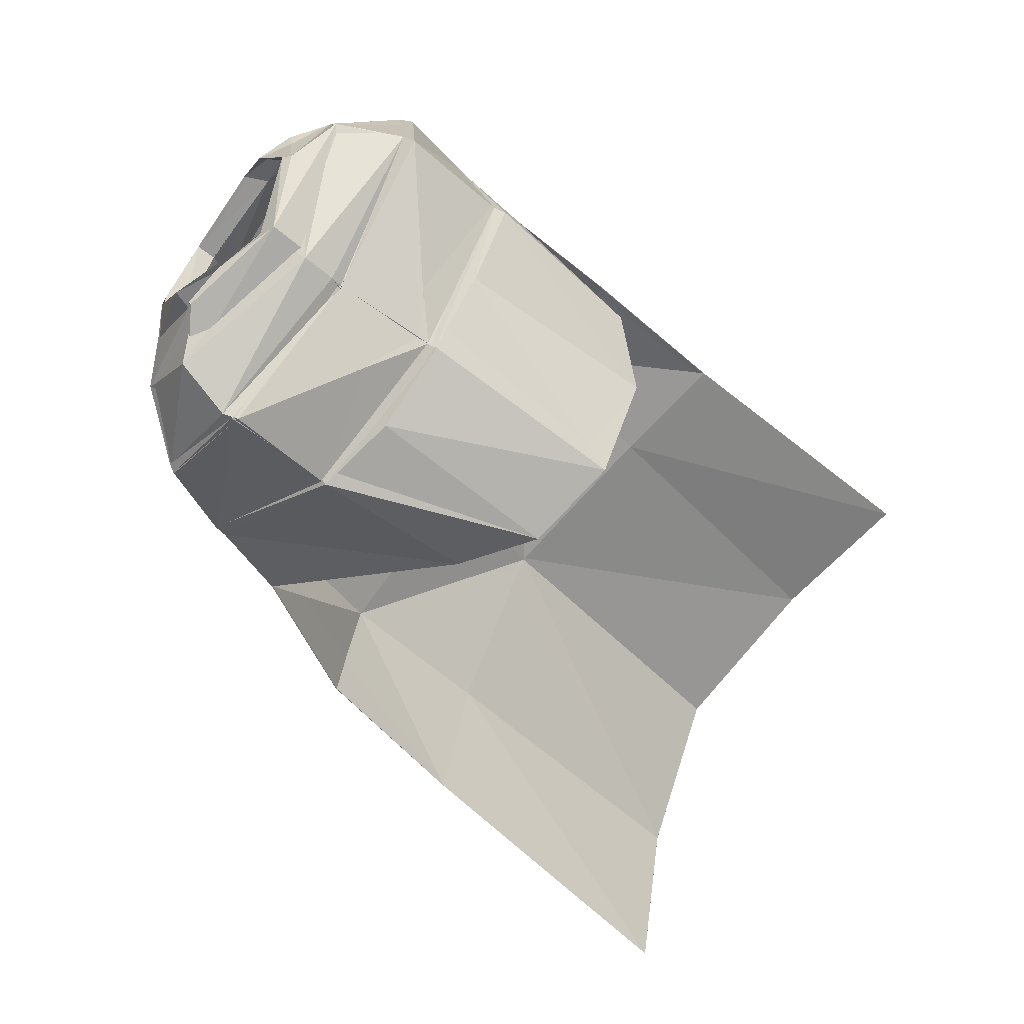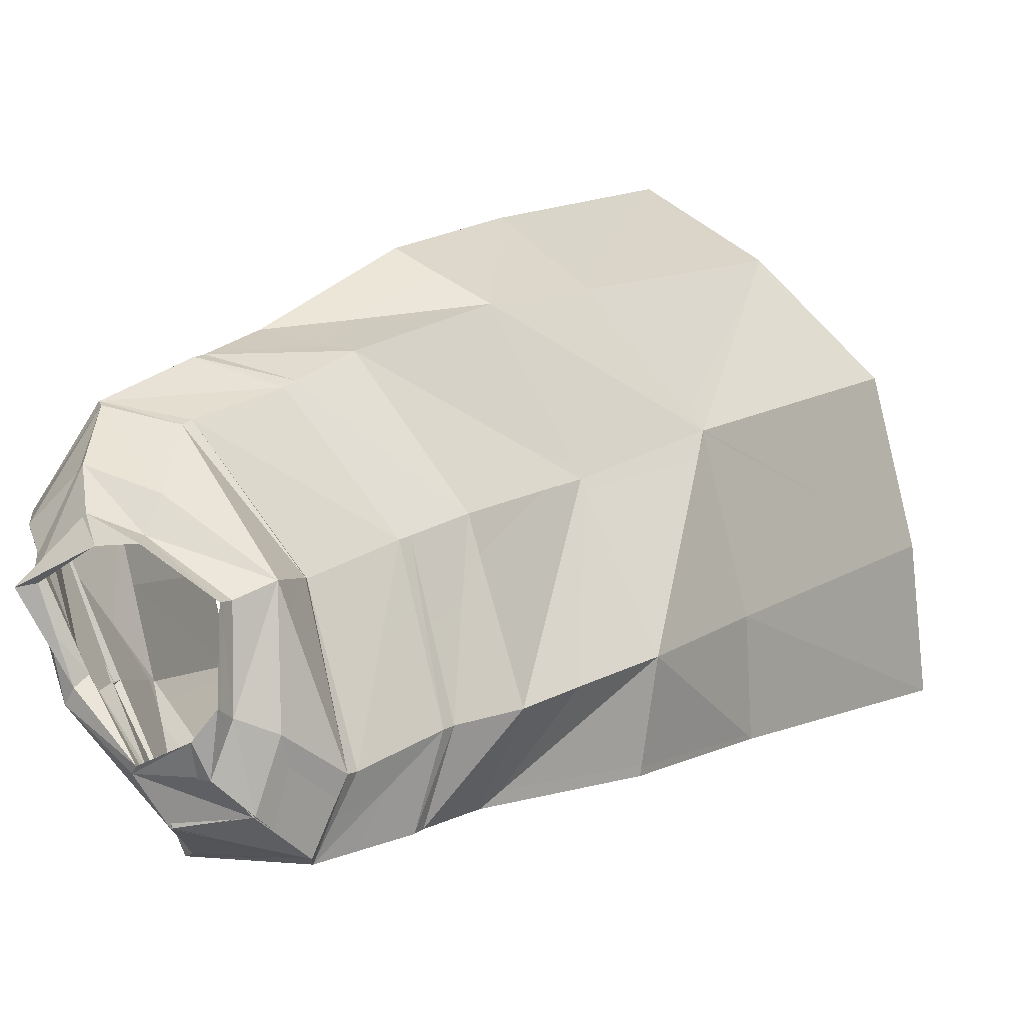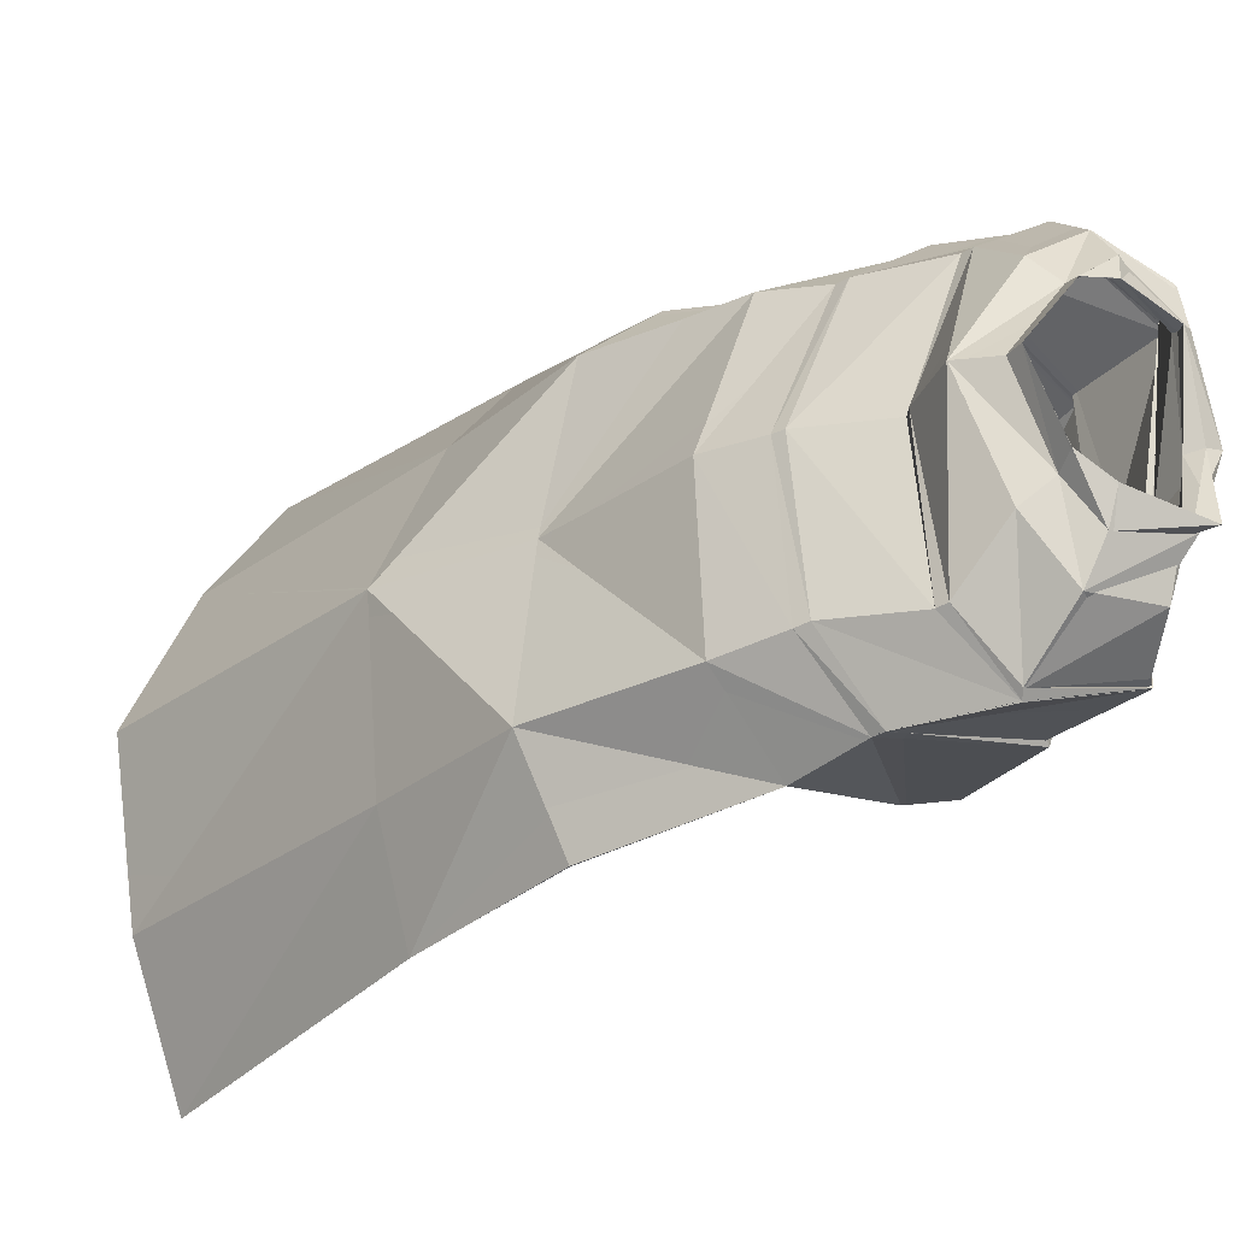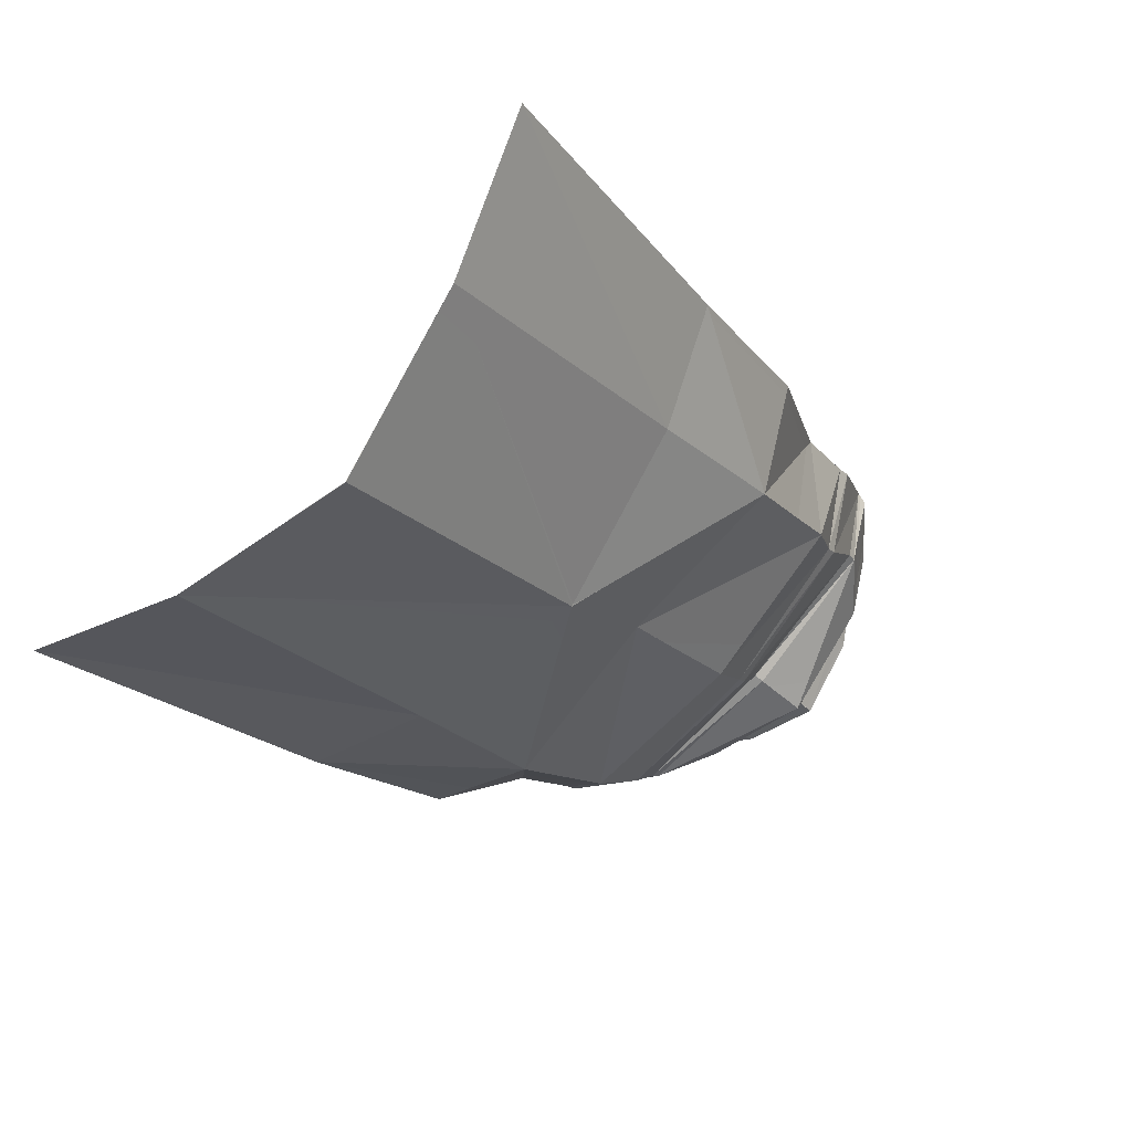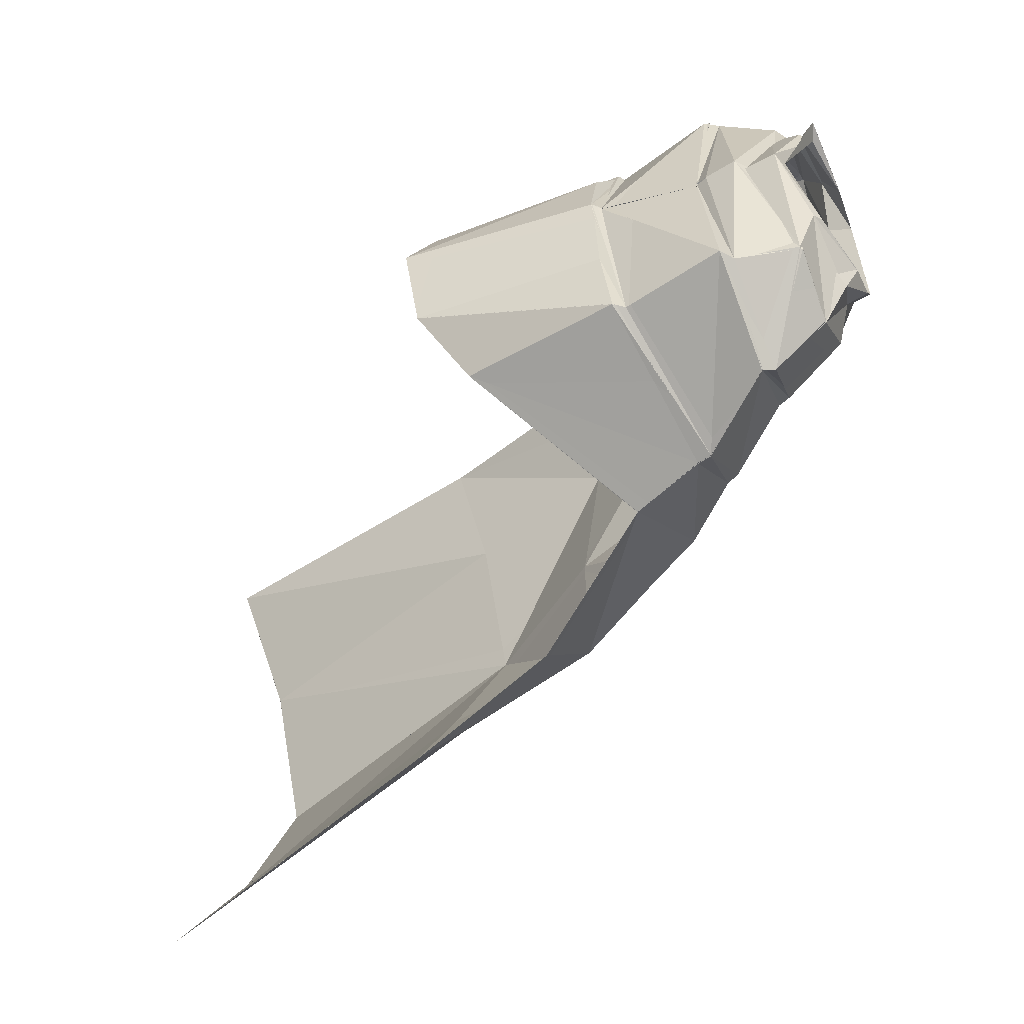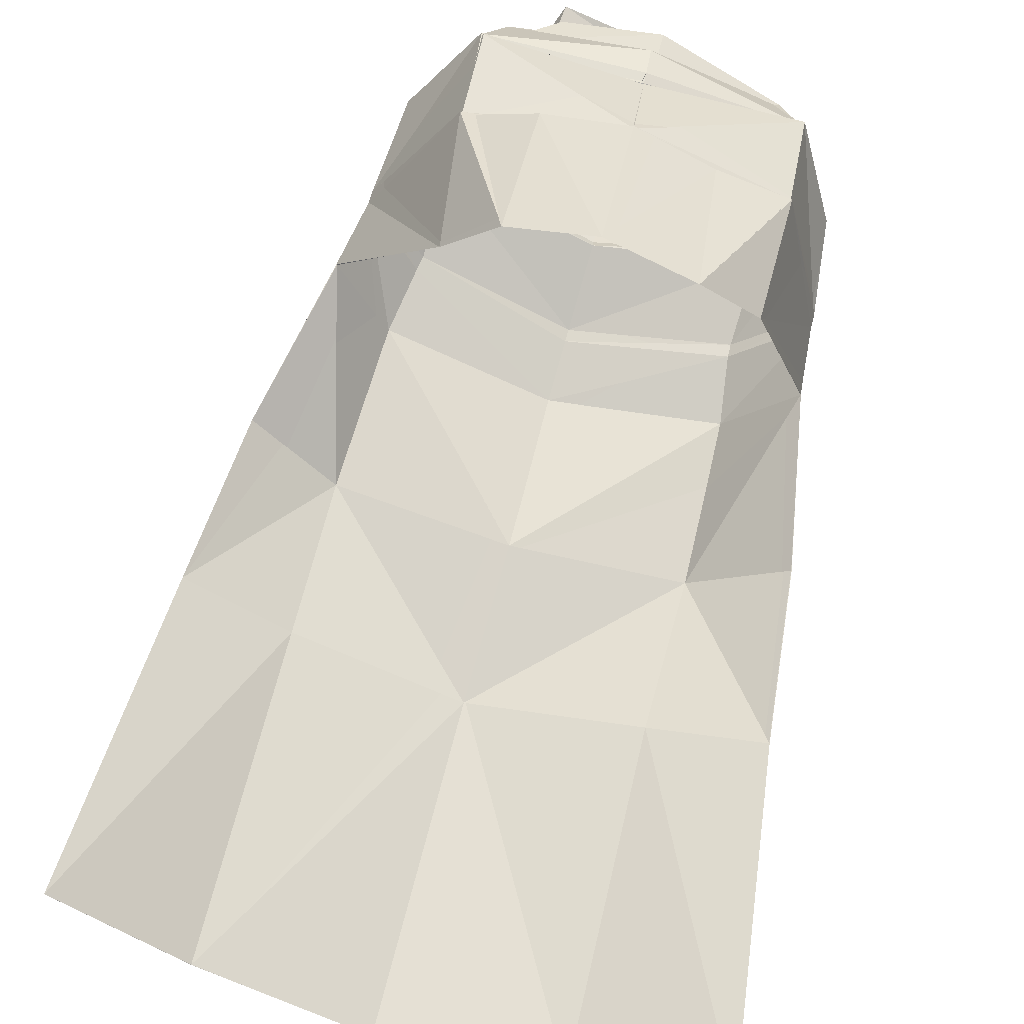
<metadata>
{"format":"obj","ext":"obj","renderer":"f3d","projection":"perspective","resolution":1024,"background":"white","views":[{"elev":70.8,"azim":-63.1,"up":"+Z"},{"elev":78.0,"azim":61.8,"up":"+Y"},{"elev":59.2,"azim":-85.7,"up":"+Y"},{"elev":-74.9,"azim":44.8,"up":"+Z"},{"elev":34.0,"azim":88.6,"up":"+Z"},{"elev":-69.8,"azim":-17.9,"up":"+Y"}]}
</metadata>
<code>
o Capa_Run_Neutral_Cylinder.004
v 0.1702 2.358 0.1966
v 0.1529 2.398 0.21
v 0.2376 2.341 0.2719
v 0.1747 2.371 0.2701
v 0.1709 2.258 0.3556
v 0.1636 2.272 0.3621
v 0.2253 2.342 0.1429
v 0.3134 2.295 0.238
v 0.262 2.25 0.3628
v 0.3151 2.238 0.08049
v 0.4022 2.192 0.1933
v 0.2957 2.122 0.362
v 0.3135 2.152 -0.0897
v 0.4337 2.083 0.02961
v 0.2874 1.929 0.2589
v 0.3354 2.073 -0.2259
v 0.4369 1.953 -0.08864
v 0.2592 1.644 0.1023
v 0.34 1.873 -0.4866
v 0.5031 1.784 -0.37
v 0.3143 1.609 -0.6816
v 0.5211 1.53 -0.6092
v 0.1232 1.547 0.1507
v 0.2908 2.096 0.3756
v 0.409 2.169 0.1959
v 0.3164 2.221 0.06503
v 0.2853 1.905 0.2659
v 0.4314 2.061 0.01248
v 0.3132 2.134 -0.109
v 0.1326 1.891 0.2769
v 0.3063 1.145 -1.145
v 0.5677 1.031 -1.04
v 0.1694 2.357 0.1969
v 0.1529 2.398 0.2099
v 0.2331 2.335 0.2698
v 0.1743 2.37 0.2702
v 0.1603 2.282 0.3784
v 0.1557 2.3 0.3662
v 0.2246 2.342 0.1444
v 0.3133 2.294 0.241
v 0.2611 2.245 0.3664
v 0.3149 2.237 0.08147
v 0.4031 2.196 0.1932
v 0.2941 2.116 0.3603
v 0.3135 2.152 -0.08874
v 0.4336 2.083 0.03182
v 0.2878 1.931 0.2604
v 0.3338 2.071 -0.2243
v 0.4366 1.952 -0.08924
v 0.2591 1.644 0.1026
v 0.3423 1.876 -0.4888
v 0.5022 1.784 -0.3704
v 0.3259 1.623 -0.6994
v 0.5201 1.53 -0.6097
v 0.1229 1.548 0.1512
v 0.286 2.102 0.3711
v 0.4088 2.171 0.1968
v 0.3161 2.221 0.06597
v 0.2842 1.906 0.2664
v 0.4316 2.06 0.01437
v 0.3133 2.134 -0.1082
v 0.1337 1.891 0.279
v 0.3063 1.145 -1.145
v 0.5678 1.031 -1.04
v 0.01272 2.4 0.1127
v 0.01263 2.431 0.1313
v -0.1502 2.368 0.1879
v -0.1335 2.409 0.1997
v -0.2283 2.36 0.2534
v -0.1683 2.386 0.2636
v -0.1897 2.295 0.3584
v -0.1838 2.324 0.4073
v 0.000816 2.224 0.3754
v -0.02122 2.241 0.3706
v 0.01339 2.38 0.03696
v -0.2006 2.358 0.1338
v -0.3058 2.335 0.2239
v -0.2802 2.266 0.3465
v -0.01881 2.153 0.4047
v 0.008545 2.272 -0.005055
v -0.3067 2.284 0.05625
v -0.4071 2.248 0.1585
v -0.3281 2.159 0.3359
v -0.01936 2.101 0.3709
v 0.009752 2.199 -0.1699
v -0.3034 2.209 -0.1199
v -0.4357 2.161 -0.01345
v -0.3274 1.969 0.2179
v -0.03059 1.907 0.3011
v 0.008869 2.121 -0.2957
v -0.3276 2.127 -0.2571
v -0.4623 2.038 -0.1388
v -0.306 1.706 0.03684
v -0.06256 1.524 0.1829
v 0.002416 1.885 -0.5205
v -0.3419 1.933 -0.5225
v -0.5286 1.885 -0.4299
v -0.002934 1.717 -0.7836
v -0.3482 1.678 -0.729
v -0.5663 1.623 -0.6636
v -0.2234 1.58 0.1353
v 0.00686 2.252 -0.006601
v -0.3263 2.128 0.3421
v -0.4198 2.234 0.1584
v -0.3098 2.27 0.03925
v -0.01888 2.084 0.3527
v 0.009416 2.184 -0.1896
v -0.0329 1.883 0.3091
v -0.3254 1.957 0.2204
v -0.4366 2.143 -0.03236
v -0.3084 2.195 -0.1438
v -0.1983 1.903 0.2759
v -0.0204 1.238 -1.23
v -0.3607 1.184 -1.159
v -0.6307 1.092 -1.051
v 0.01258 2.401 0.1134
v 0.01253 2.431 0.1314
v -0.1504 2.369 0.1874
v -0.1331 2.41 0.1998
v -0.2281 2.362 0.2533
v -0.1687 2.386 0.2636
v -0.1829 2.299 0.3815
v -0.1725 2.325 0.3714
v 0.001081 2.226 0.4282
v -0.01197 2.249 0.4013
v 0.01315 2.379 0.03642
v -0.2 2.359 0.1334
v -0.3079 2.338 0.2237
v -0.2781 2.259 0.324
v -0.001673 2.17 0.3953
v 0.008464 2.272 -0.004948
v -0.3058 2.286 0.05536
v -0.4069 2.251 0.1568
v -0.3328 2.145 0.3103
v -0.02474 2.083 0.3536
v 0.009847 2.199 -0.1702
v -0.3036 2.211 -0.1219
v -0.4352 2.162 -0.01466
v -0.3245 1.97 0.2191
v -0.02941 1.903 0.3016
v 0.00934 2.121 -0.2964
v -0.3275 2.127 -0.2584
v -0.461 2.037 -0.1393
v -0.3058 1.707 0.03795
v -0.06217 1.526 0.1834
v 0.001542 1.885 -0.5206
v -0.3429 1.935 -0.5248
v -0.5286 1.883 -0.429
v -0.002319 1.717 -0.7833
v -0.3491 1.681 -0.7326
v -0.5657 1.623 -0.6639
v -0.2231 1.581 0.1357
v 0.006721 2.252 -0.006679
v -0.3303 2.138 0.3421
v -0.4192 2.236 0.1569
v -0.3097 2.273 0.03792
v -0.02231 2.081 0.3405
v 0.009568 2.185 -0.1901
v -0.03313 1.886 0.3094
v -0.3317 1.959 0.2241
v -0.4356 2.144 -0.03371
v -0.3085 2.197 -0.1453
v -0.1917 1.923 0.2577
v -0.02048 1.237 -1.23
v -0.3609 1.184 -1.159
v -0.6306 1.092 -1.051
f 65 1 66
f 1 3 2
f 3 5 4
f 5 73 74
f 5 9 79
f 3 8 5
f 1 7 8
f 65 75 1
f 9 12 79
f 8 11 9
f 7 10 11
f 75 80 10
f 24 15 89
f 25 14 24
f 26 13 25
f 102 85 26
f 30 23 94
f 28 17 18
f 29 16 28
f 107 90 29
f 16 19 17
f 90 95 16
f 19 21 22
f 95 98 19
f 27 18 23
f 11 25 24
f 10 26 25
f 80 102 10
f 12 24 106
f 14 28 27
f 13 29 14
f 85 107 13
f 15 27 30
f 22 21 32
f 21 98 31
f 116 117 33
f 33 34 35
f 35 36 37
f 37 38 124
f 37 124 41
f 35 37 40
f 33 35 40
f 116 33 126
f 41 130 135
f 40 41 43
f 39 40 43
f 126 39 42
f 56 157 140
f 57 56 46
f 58 57 45
f 153 58 136
f 62 159 145
f 60 59 50
f 61 60 48
f 158 61 141
f 48 49 51
f 141 48 146
f 51 52 54
f 146 51 149
f 59 62 55
f 43 44 57
f 42 43 57
f 131 42 153
f 44 135 157
f 46 47 59
f 45 46 61
f 136 45 158
f 59 47 62
f 54 64 53
f 53 63 149
f 6 74 38
f 94 23 55
f 32 31 64
f 2 4 36
f 66 2 117
f 4 6 38
f 18 17 49
f 17 20 52
f 22 32 54
f 31 113 63
f 23 18 50
f 20 22 54
f 65 66 67
f 67 68 69
f 69 70 72
f 71 72 74
f 71 73 78
f 69 71 77
f 67 69 77
f 65 67 75
f 78 79 83
f 77 78 82
f 76 77 82
f 75 76 81
f 103 106 89
f 104 103 87
f 105 104 86
f 102 105 85
f 112 108 94
f 110 109 93
f 111 110 91
f 107 111 90
f 91 92 96
f 90 91 95
f 96 97 100
f 95 96 98
f 109 112 101
f 82 83 103
f 81 82 104
f 80 81 102
f 83 84 106
f 87 88 109
f 86 87 111
f 85 86 107
f 109 108 112
f 100 115 99
f 99 114 98
f 116 118 117
f 118 120 119
f 120 122 121
f 122 124 123
f 122 129 124
f 120 128 122
f 118 127 128
f 116 126 118
f 129 134 130
f 128 133 134
f 127 132 133
f 126 131 132
f 154 139 140
f 155 138 154
f 156 137 155
f 153 136 156
f 163 152 145
f 161 143 144
f 162 142 161
f 158 141 162
f 142 147 143
f 141 146 142
f 147 150 151
f 146 149 147
f 160 144 152
f 133 155 154
f 132 156 155
f 131 153 156
f 134 154 157
f 138 161 160
f 137 162 138
f 136 158 137
f 140 163 159
f 151 150 166
f 150 149 165
f 72 123 125
f 89 140 159
f 94 145 152
f 73 124 130
f 115 166 165
f 102 153 131
f 68 119 70
f 79 130 84
f 106 157 140
f 66 117 68
f 74 125 124
f 85 136 102
f 113 164 98
f 70 121 72
f 93 144 92
f 92 143 148
f 100 151 115
f 75 126 65
f 114 165 113
f 108 159 94
f 101 152 144
f 80 131 75
f 97 148 151
f 65 116 117
f 84 135 157
f 1 2 66
f 3 4 2
f 5 6 4
f 6 5 74
f 73 5 79
f 8 9 5
f 3 1 8
f 75 7 1
f 12 84 79
f 11 12 9
f 8 7 11
f 7 75 10
f 106 24 89
f 14 15 24
f 13 14 25
f 85 13 26
f 108 30 94
f 27 28 18
f 16 17 28
f 90 16 29
f 19 20 17
f 95 19 16
f 20 19 22
f 98 21 19
f 30 27 23
f 12 11 24
f 11 10 25
f 102 26 10
f 84 12 106
f 15 14 27
f 29 28 14
f 107 29 13
f 89 15 108
f 15 30 108
f 21 31 32
f 98 113 31
f 117 34 33
f 34 36 35
f 36 38 37
f 38 125 124
f 124 130 41
f 37 41 40
f 39 33 40
f 33 39 126
f 44 41 135
f 41 44 43
f 42 39 43
f 131 126 42
f 47 56 140
f 56 47 46
f 57 46 45
f 58 45 136
f 55 62 145
f 49 60 50
f 60 49 48
f 61 48 141
f 49 52 51
f 48 51 146
f 53 51 54
f 51 53 149
f 50 59 55
f 44 56 57
f 58 42 57
f 42 58 153
f 56 44 157
f 60 46 59
f 46 60 61
f 45 61 158
f 47 140 159
f 62 47 159
f 64 63 53
f 63 164 149
f 74 125 38
f 145 94 55
f 31 63 64
f 34 2 36
f 2 34 117
f 36 4 38
f 50 18 49
f 49 17 52
f 32 64 54
f 113 164 63
f 55 23 50
f 52 20 54
f 66 68 67
f 68 70 69
f 71 69 72
f 73 71 74
f 73 79 78
f 71 78 77
f 76 67 77
f 67 76 75
f 79 84 83
f 78 83 82
f 81 76 82
f 80 75 81
f 88 103 89
f 103 88 87
f 104 87 86
f 105 86 85
f 101 112 94
f 92 110 93
f 110 92 91
f 111 91 90
f 92 97 96
f 91 96 95
f 99 96 100
f 96 99 98
f 93 109 101
f 104 82 103
f 105 81 104
f 81 105 102
f 103 83 106
f 110 87 109
f 87 110 111
f 86 111 107
f 88 89 108
f 109 88 108
f 115 114 99
f 114 113 98
f 118 119 117
f 120 121 119
f 122 123 121
f 124 125 123
f 129 130 124
f 128 129 122
f 120 118 128
f 126 127 118
f 134 135 130
f 129 128 134
f 128 127 133
f 127 126 132
f 157 154 140
f 138 139 154
f 137 138 155
f 136 137 156
f 159 163 145
f 160 161 144
f 142 143 161
f 141 142 162
f 147 148 143
f 146 147 142
f 148 147 151
f 149 150 147
f 163 160 152
f 134 133 154
f 133 132 155
f 132 131 156
f 135 134 157
f 139 138 160
f 162 161 138
f 158 162 137
f 139 160 140
f 160 163 140
f 150 165 166
f 149 164 165
f 74 72 125
f 108 89 159
f 101 94 152
f 79 73 130
f 114 115 165
f 80 102 131
f 119 121 70
f 130 135 84
f 89 106 140
f 117 119 68
f 73 74 124
f 136 153 102
f 164 149 98
f 121 123 72
f 144 143 92
f 97 92 148
f 151 166 115
f 126 116 65
f 165 164 113
f 159 145 94
f 93 101 144
f 131 126 75
f 100 97 151
f 66 65 117
f 106 84 157

</code>
